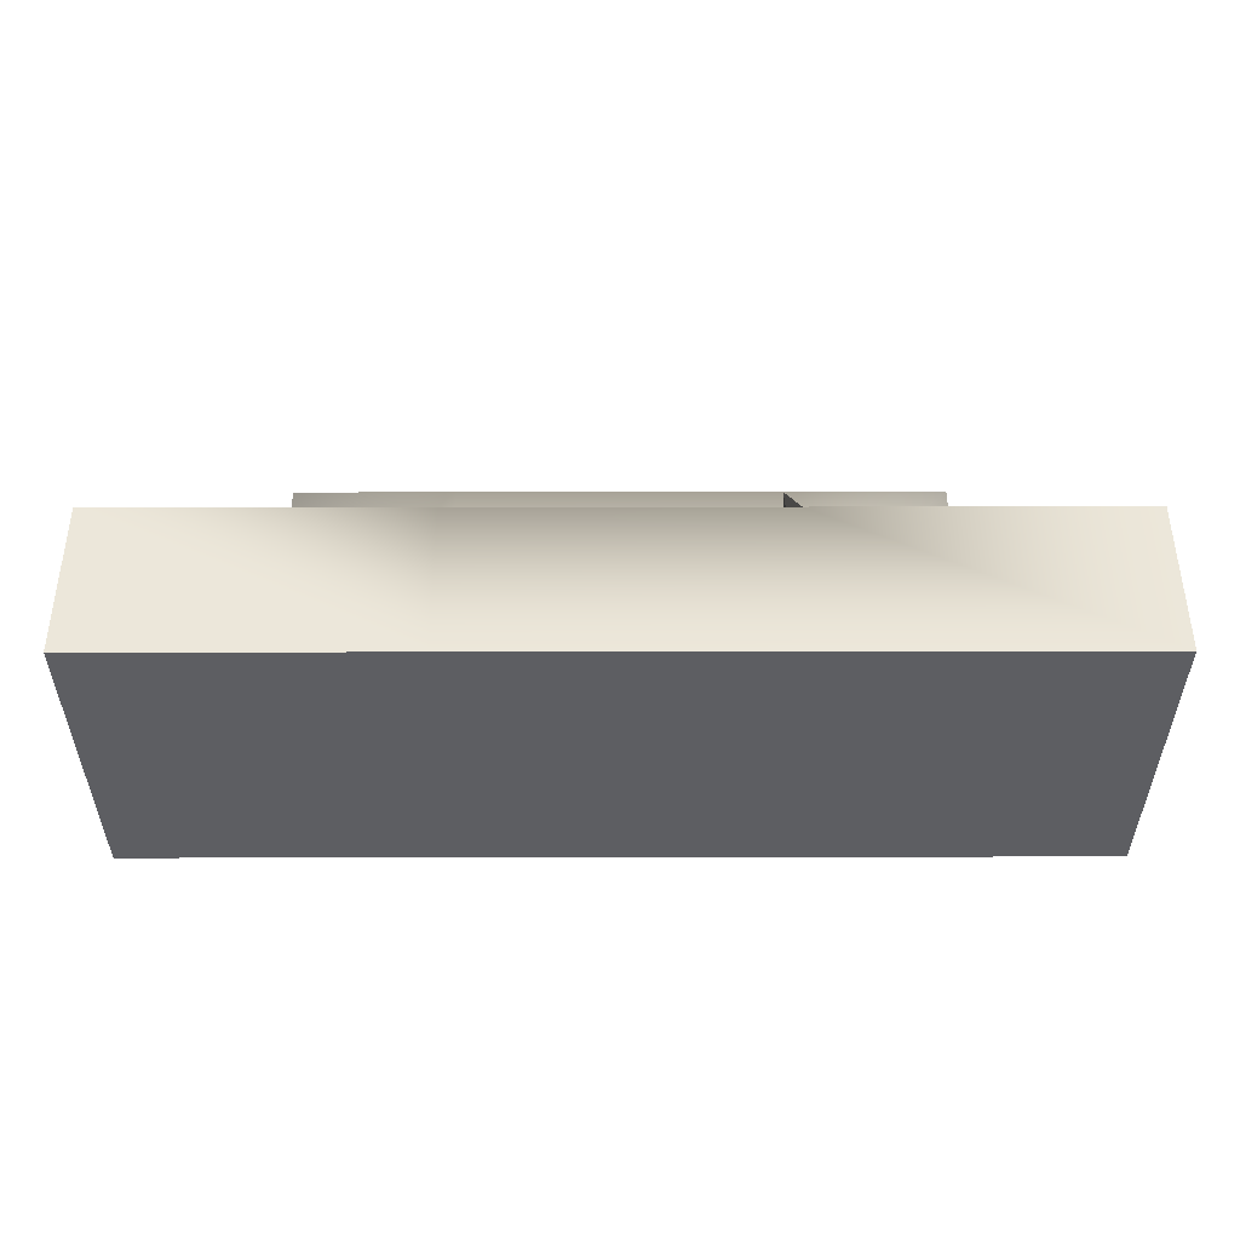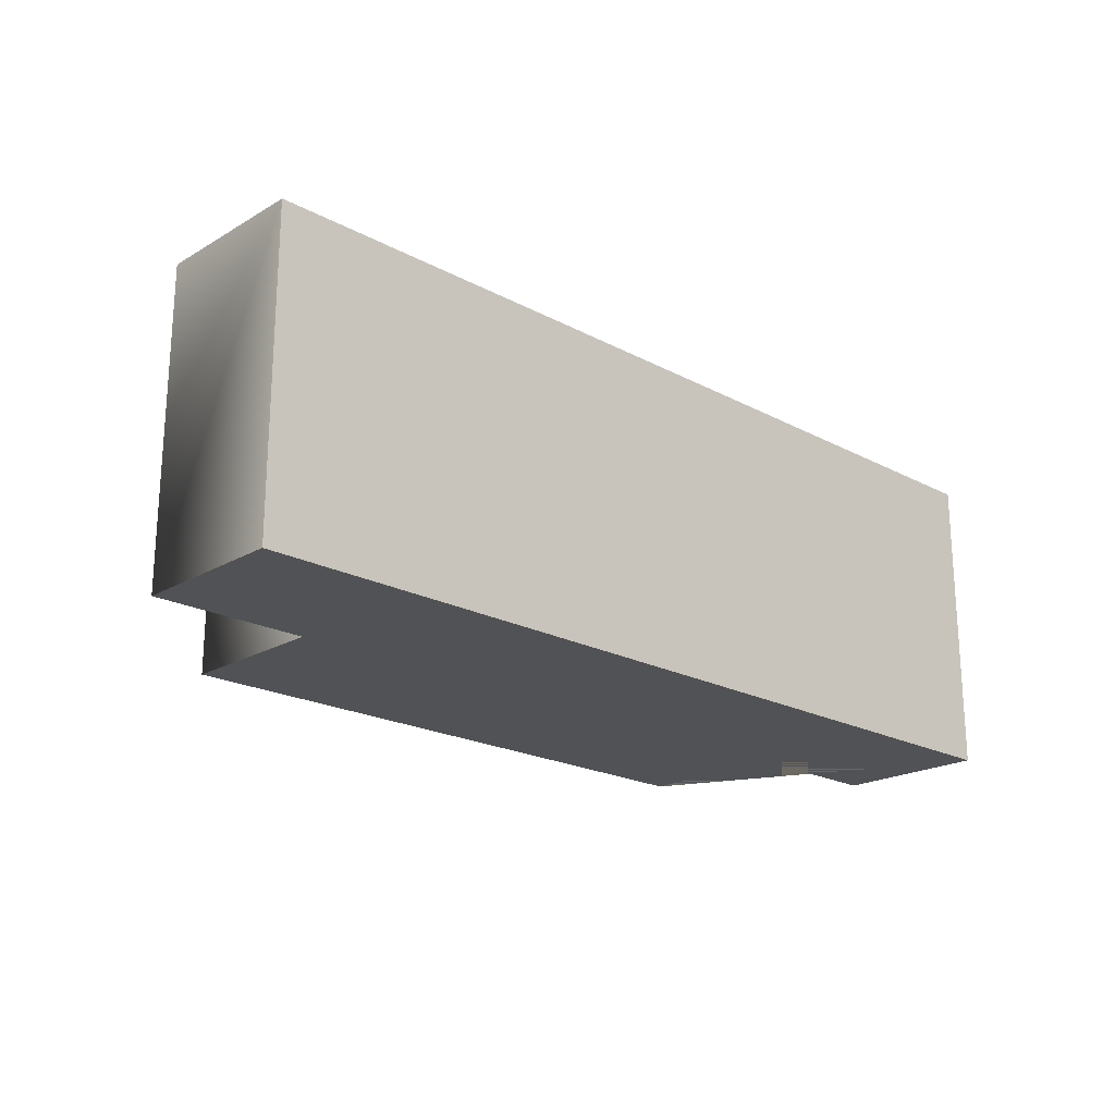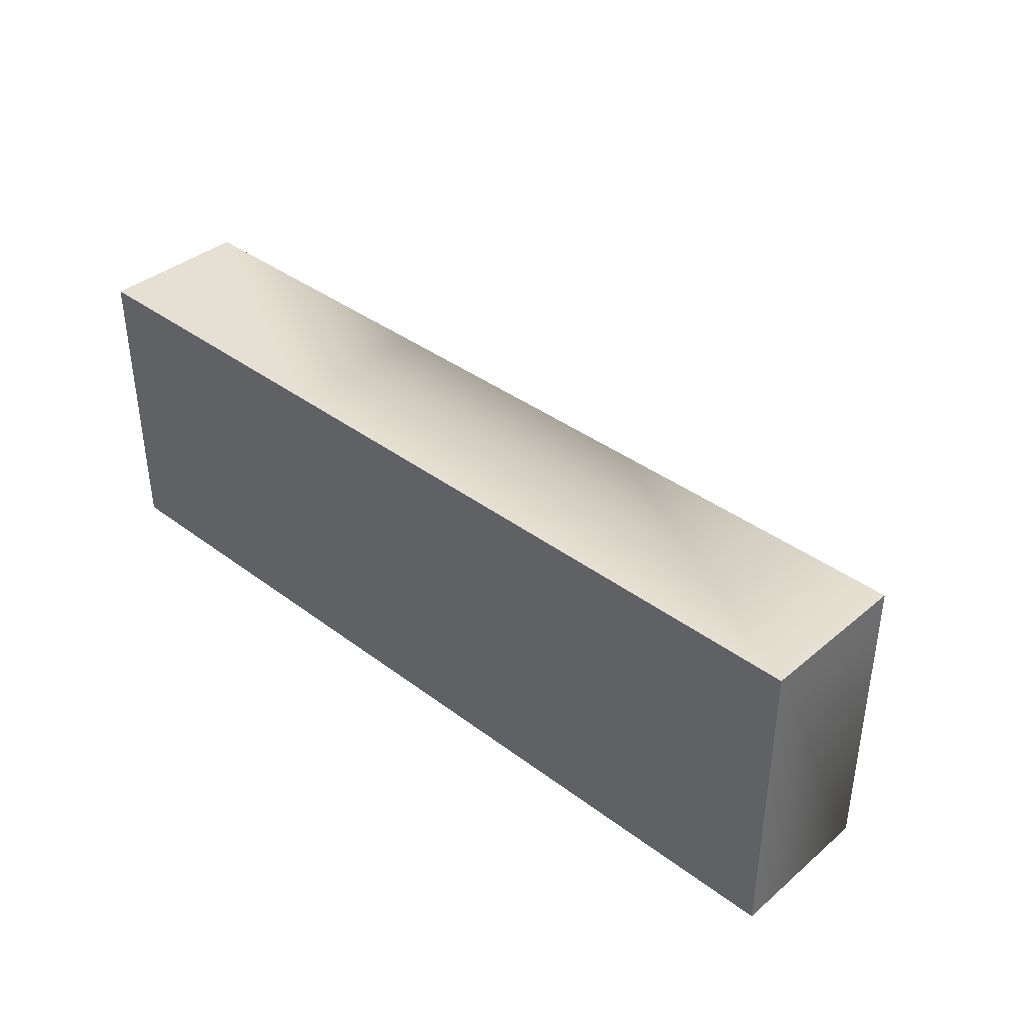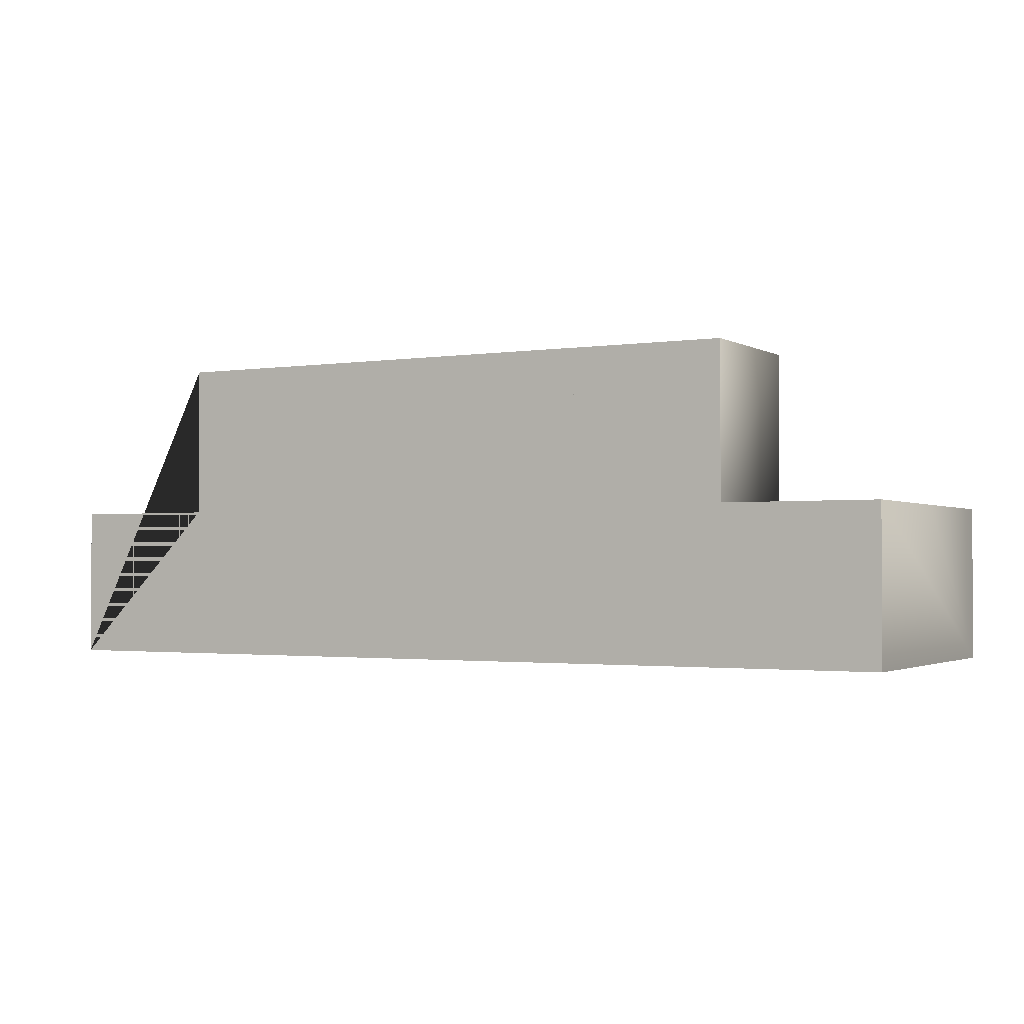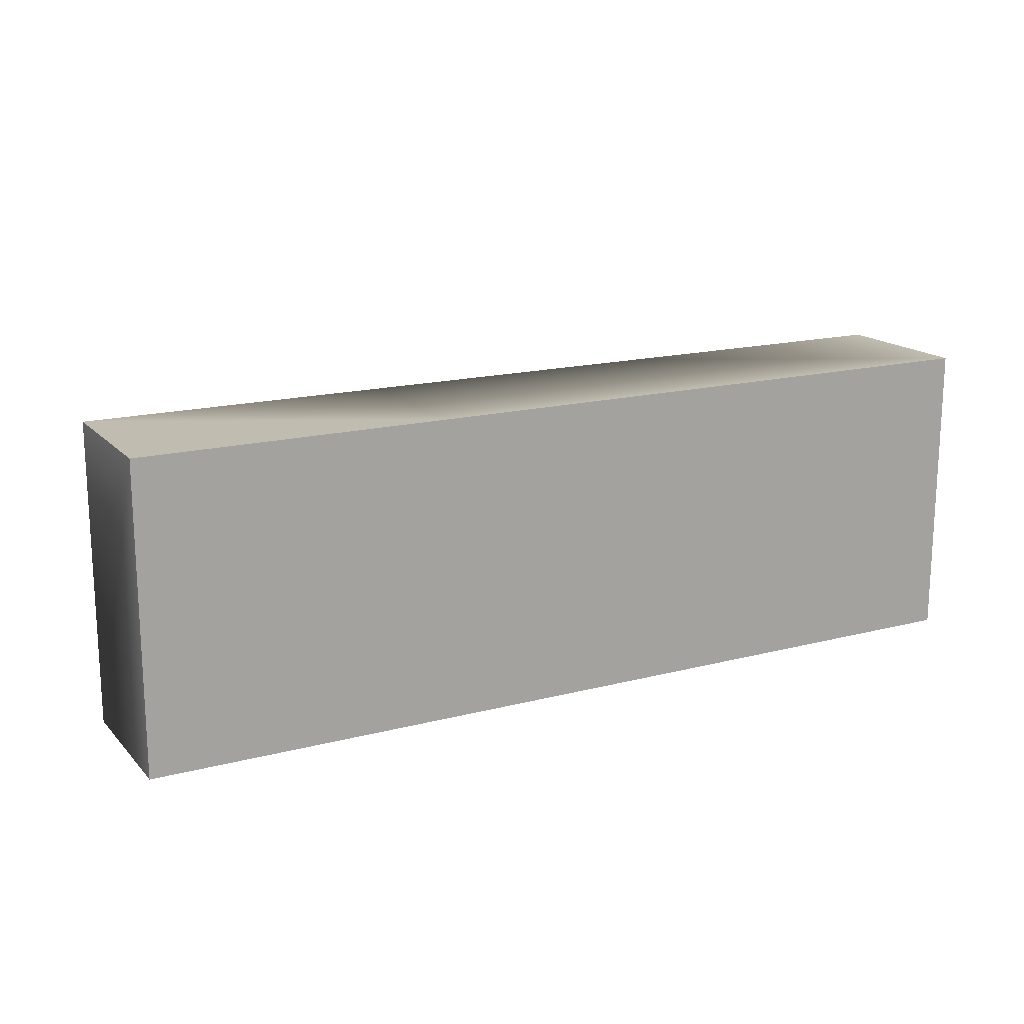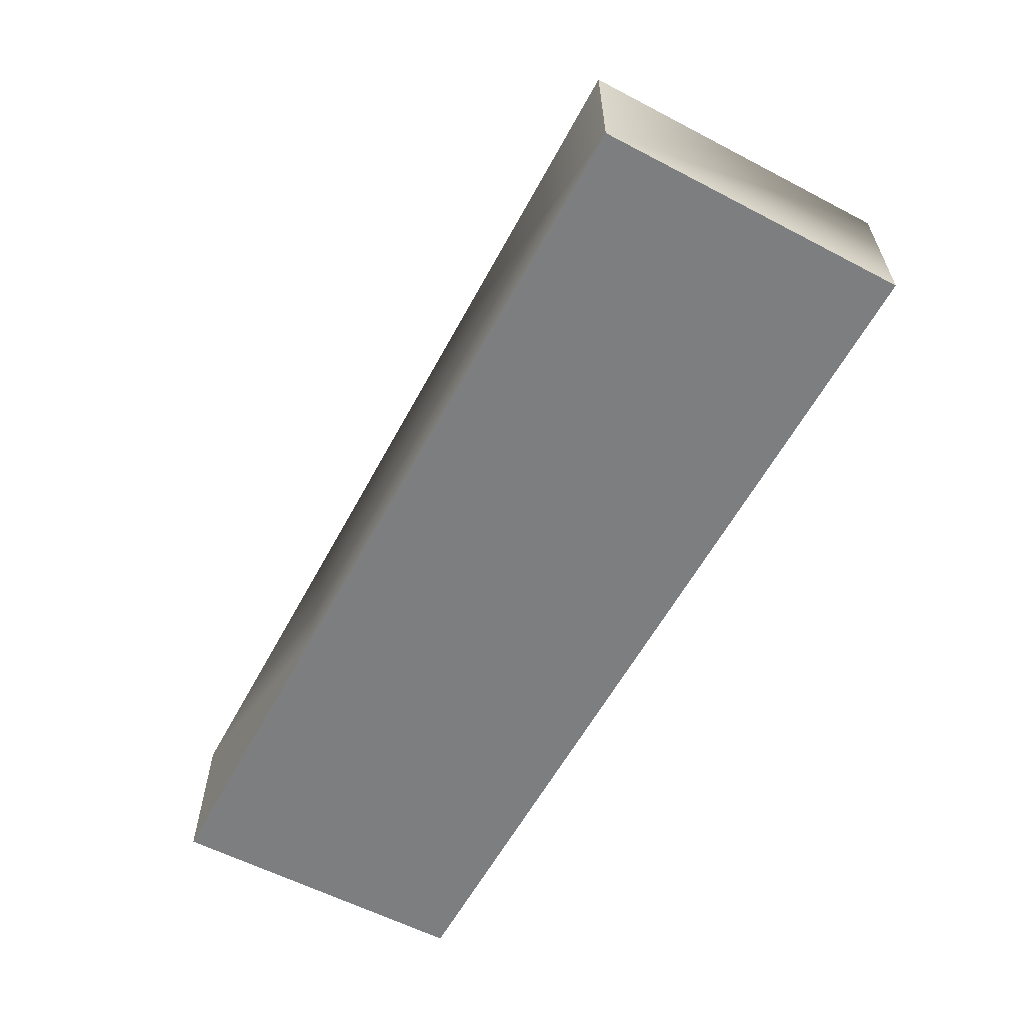
<metadata>
{"format":"obj","ext":"obj","renderer":"f3d","projection":"perspective","resolution":1024,"background":"white","views":[{"elev":51.7,"azim":-0.1,"up":"+Z"},{"elev":-20.6,"azim":-43.8,"up":"+Z"},{"elev":38.1,"azim":43.5,"up":"+Z"},{"elev":-1.8,"azim":-151.0,"up":"+Y"},{"elev":16.6,"azim":-27.9,"up":"+Z"},{"elev":-59.3,"azim":61.8,"up":"+Y"}]}
</metadata>
<code>
o Cube.505_Cube.518
v -9.9 -0.9 4.5
v -9.9 -1e-06 3.6
v -9.9 -0.9 2.7
v -8.1 -0.9 4.5
v -9 -1e-06 4.5
v -8.1 -0.9 2.7
v -9 -0 2.7
v -9 0.9 3.6
v -8.1 0.9 2.7
v -9.9 -1e-06 4.5
v -9.9 -0 2.7
v -9 0.9 2.7
v -8.1 -1e-06 3.6
v -8.1 -1e-06 4.5
v -9.45 -1e-06 3.6
v -9 -1e-06 3.6
v -8.1 0.9 3.6
v -9.6 -1e-06 3.9
f 10 1 4 14 5
f 1 10 2 11 3
f 3 6 4 1
f 13 14 4 6 9 17
f 9 12 8 17
f 7 12 9 6 3 11
f 7 11 2 15 16
f 10 5 16 15 18 2
f 2 18 15
f 8 12 7 16
f 5 14 13 16
f 16 13 17 8
o Cube.506_Cube.519
v -8.1 -0.9 4.5
v -8.1 -0.9 2.7
v -8.1 -1e-06 3.6
v -6.3 -0.9 4.5
v -6.3 -0.9 2.7
v -6.3 -1e-06 3.6
v -6.3 0.9 2.7
v -8.1 0.9 2.7
v -6.3 -1e-06 4.5
v -8.1 -1e-06 4.5
v -8.1 0.9 3.6
v -6.3 0.9 3.6
f 26 20 19 28 21 29
f 28 19 22 27
f 20 23 22 19
f 24 27 22 23 25 30
f 25 26 29 30
f 20 26 25 23
f 24 21 28 27
f 29 21 24 30
o Cube.507_Cube.520
v -6.3 -0.9 4.5
v -5.4 -1e-06 4.5
v -6.3 -0.9 2.7
v -5.4 -0 2.7
v -6.3 -1e-06 3.6
v -4.5 -0.9 4.5
v -4.5 -0.9 2.7
v -4.5 -1e-06 3.6
v -5.4 0.9 3.6
v -6.3 0.9 2.7
v -4.5 -1e-06 4.5
v -6.3 -1e-06 4.5
v -6.3 0.9 3.6
v -4.5 -0 2.7
v -5.4 0.9 2.7
v -5.4 -1e-06 3.6
f 43 40 33 31 42 35
f 42 31 36 41 32
f 33 37 36 31
f 36 37 44 38 41
f 45 40 43 39
f 37 33 40 45 34 44
f 46 35 42 32
f 32 41 38 46
f 39 43 35 46
f 44 34 46 38
f 46 34 45 39

</code>
